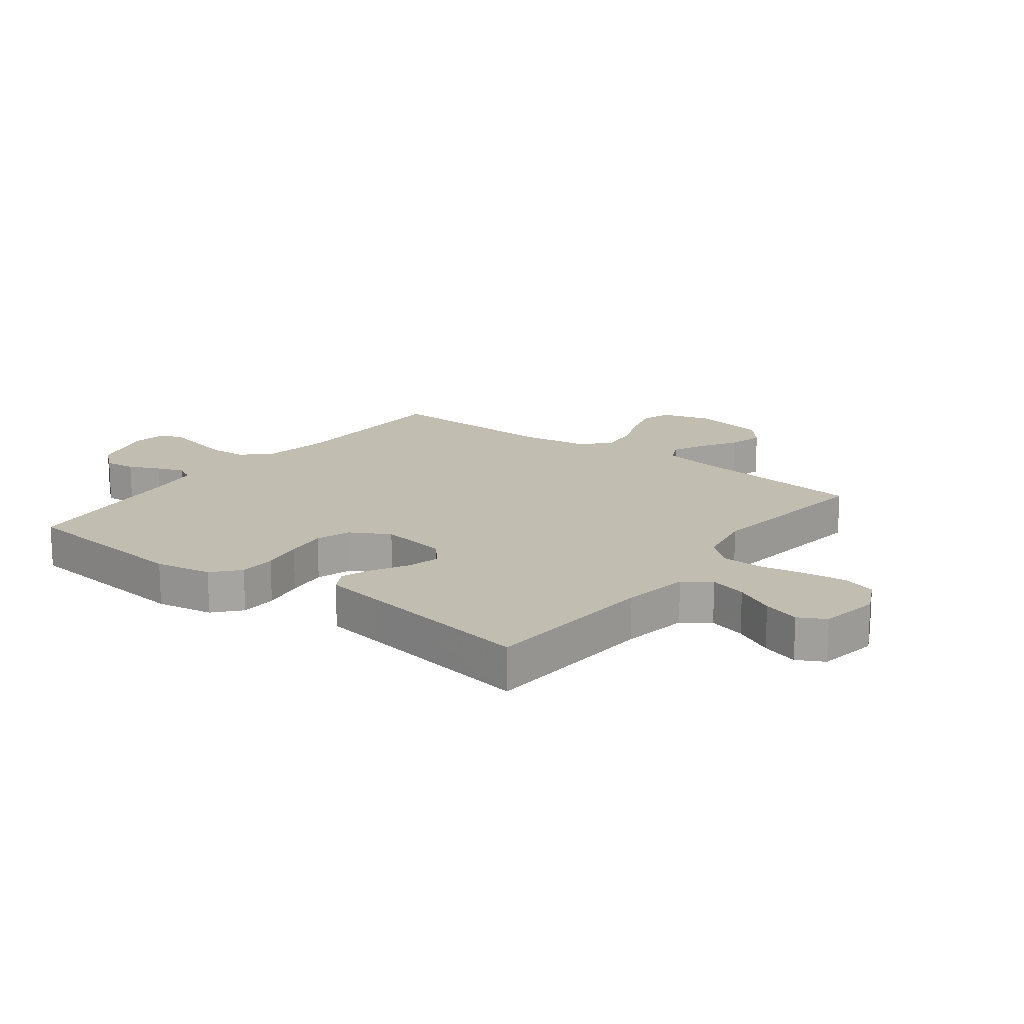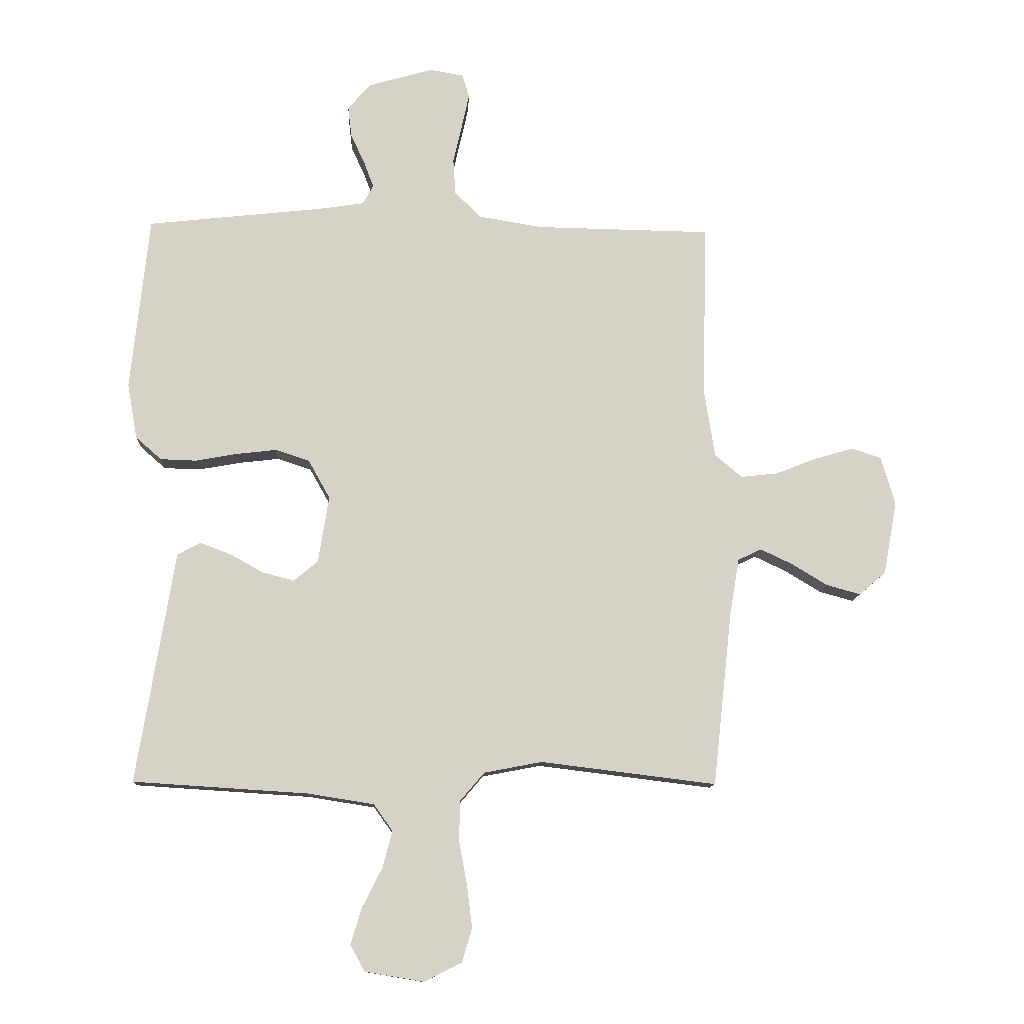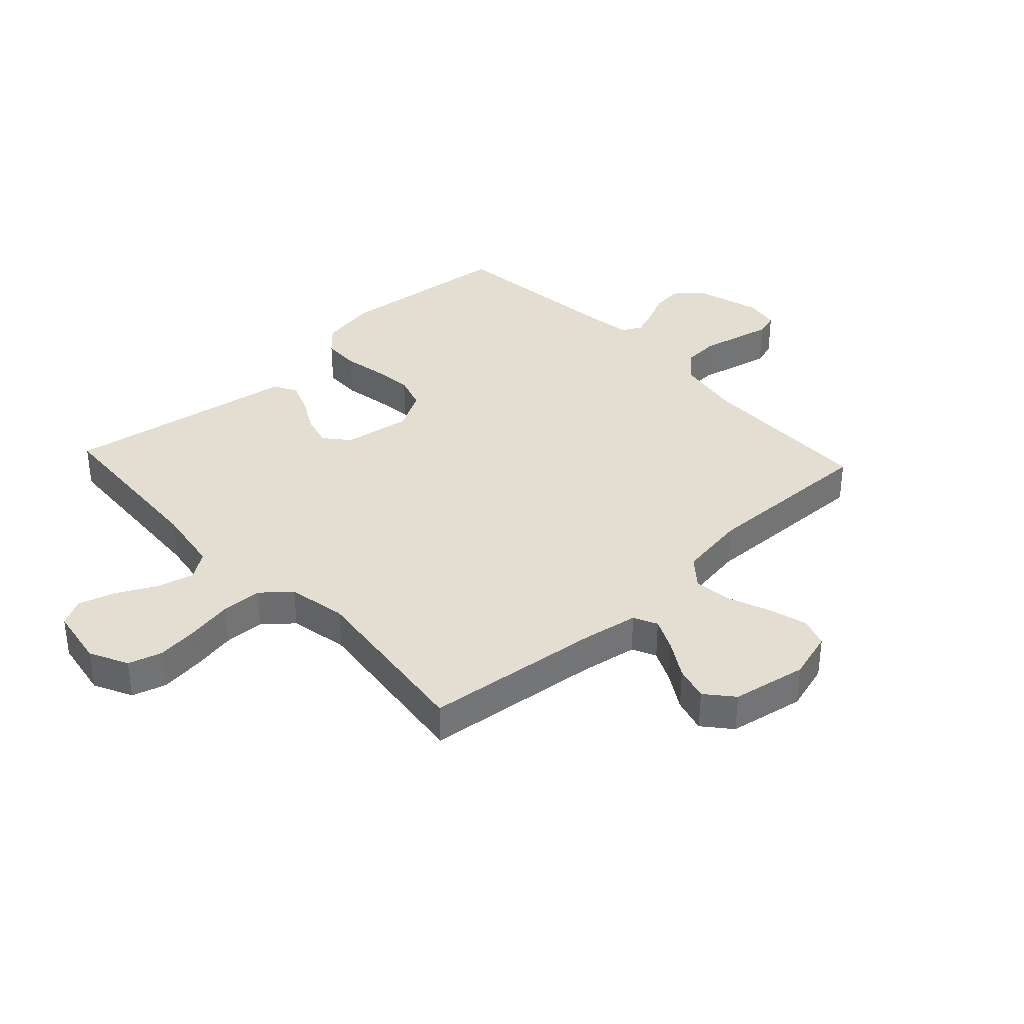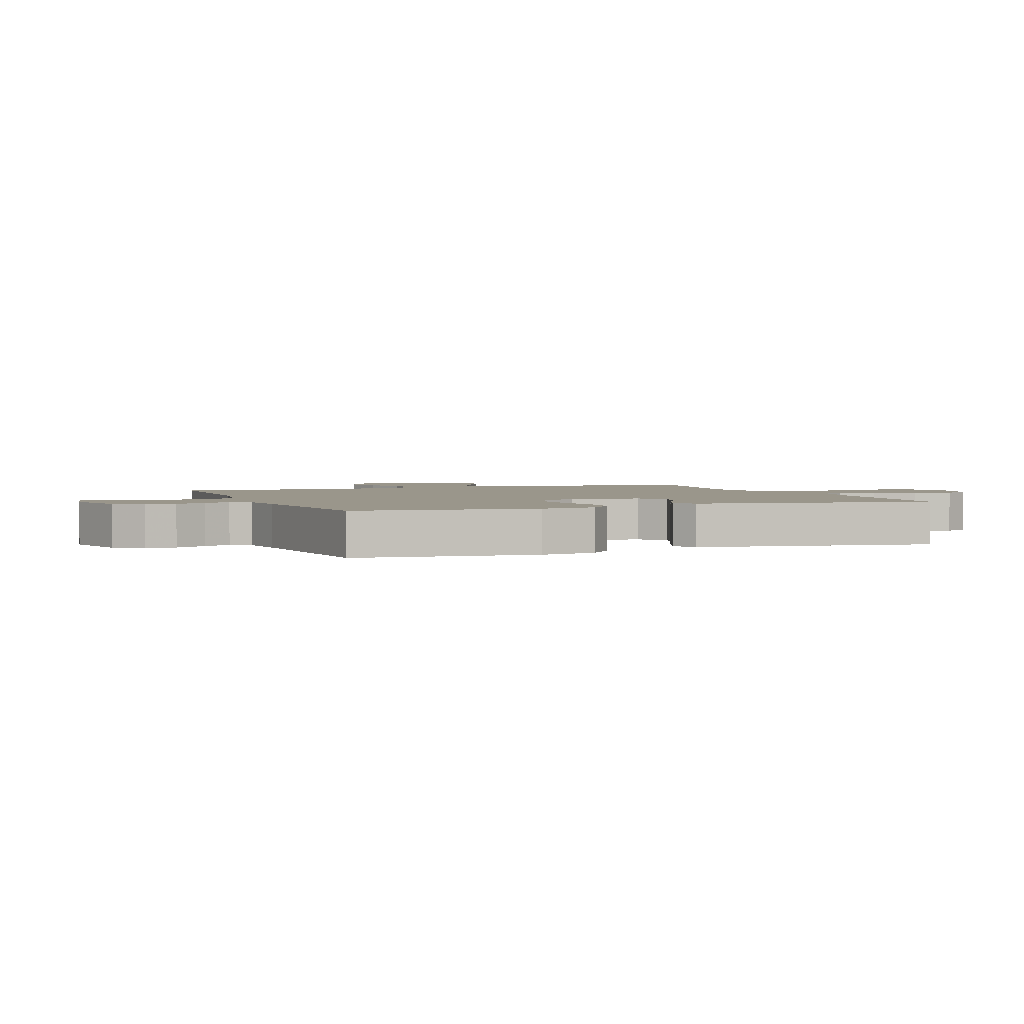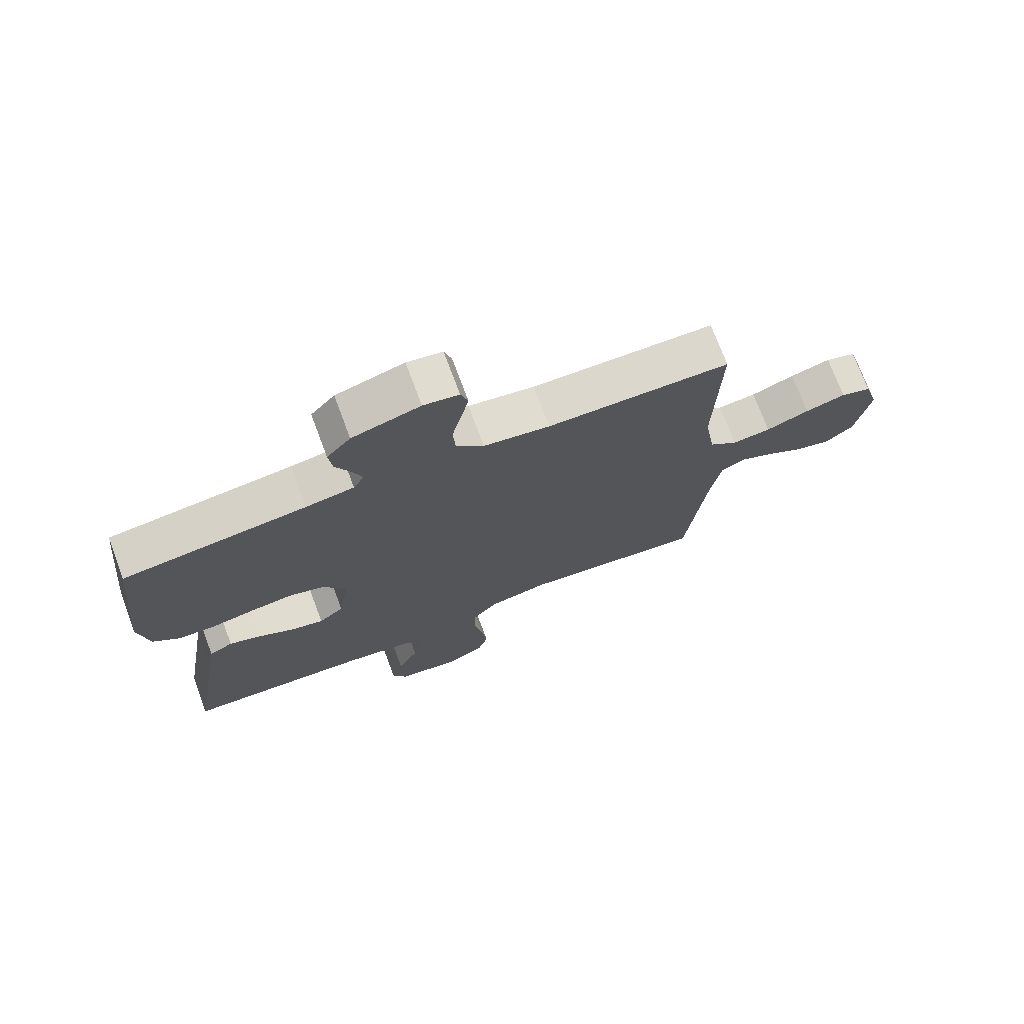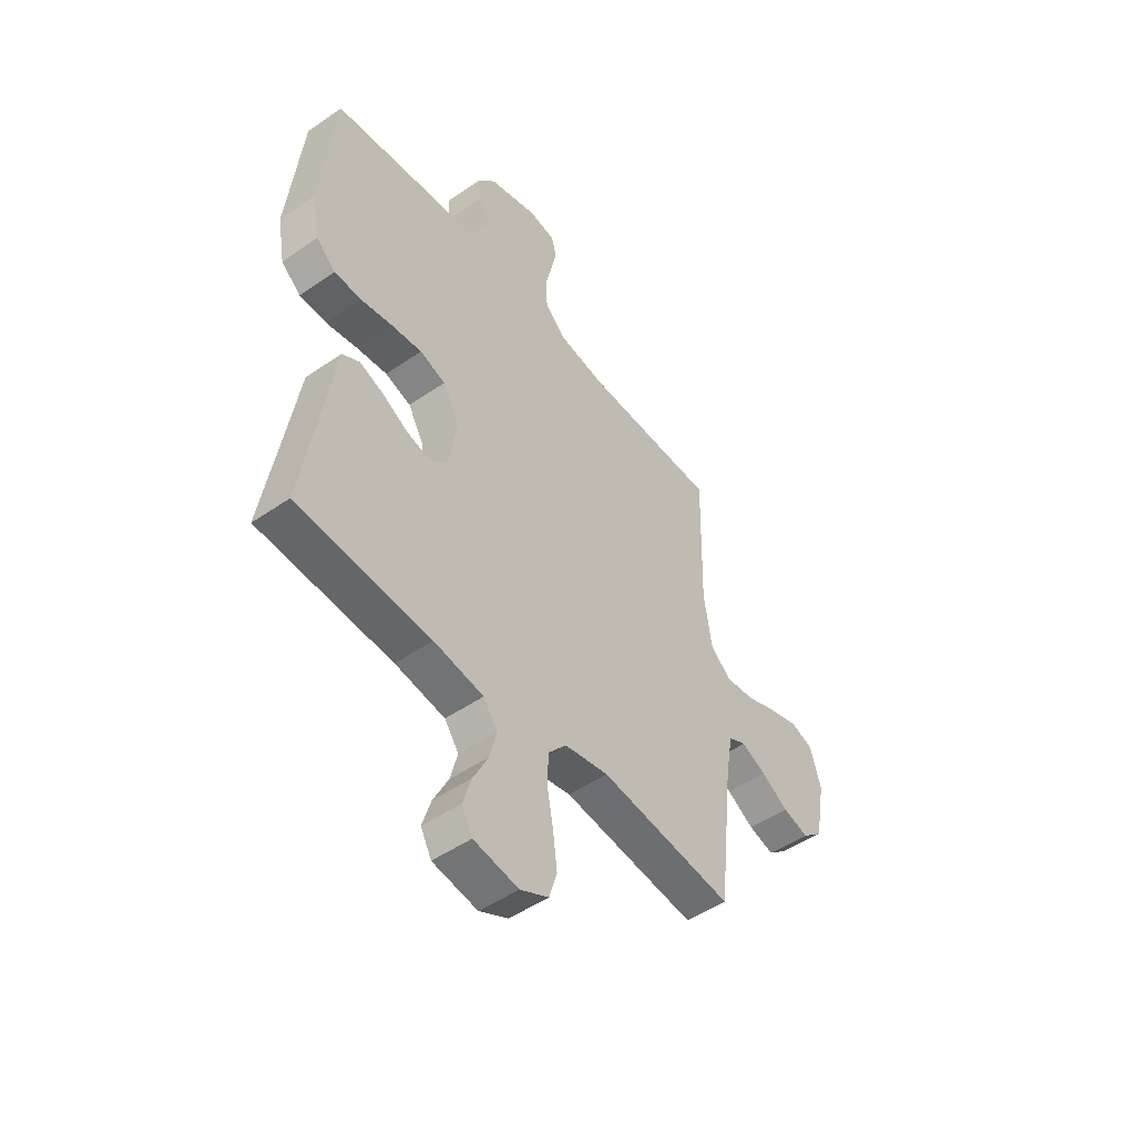
<metadata>
{"format":"obj","ext":"obj","renderer":"f3d","projection":"perspective","resolution":1024,"background":"white","views":[{"elev":16.8,"azim":127.2,"up":"+Y"},{"elev":-11.8,"azim":177.3,"up":"+Z"},{"elev":36.1,"azim":-132.9,"up":"+Y"},{"elev":2.4,"azim":68.8,"up":"+Y"},{"elev":73.4,"azim":159.5,"up":"+Z"},{"elev":-49.3,"azim":127.4,"up":"+Z"}]}
</metadata>
<code>
v 0.5 0.07 -0.5
v 0.2 0.07 -0.519
v 0.088 0.07 -0.537
v 0.056 0.07 -0.582
v 0.072 0.07 -0.644
v 0.106 0.07 -0.711
v 0.125 0.07 -0.773
v 0.101 0.07 -0.818
v 0 0.07 -0.835
v -0.064 0.07 -0.803
v -0.081 0.07 -0.746
v -0.072 0.07 -0.673
v -0.058 0.07 -0.598
v -0.06 0.07 -0.53
v -0.101 0.07 -0.482
v -0.2 0.07 -0.463
v -0.5 0.07 -0.5
v -0.533 0.07 -0.2
v -0.549 0.07 -0.105
v -0.589 0.07 -0.086
v -0.644 0.07 -0.112
v -0.705 0.07 -0.149
v -0.763 0.07 -0.165
v -0.809 0.07 -0.126
v -0.832 0.07 0
v -0.808 0.07 0.082
v -0.758 0.07 0.099
v -0.692 0.07 0.08
v -0.621 0.07 0.052
v -0.558 0.07 0.045
v -0.511 0.07 0.084
v -0.493 0.07 0.2
v -0.5 0.07 0.5
v -0.2 0.07 0.505
v -0.091 0.07 0.523
v -0.046 0.07 0.568
v -0.042 0.07 0.63
v -0.057 0.07 0.695
v -0.07 0.07 0.754
v -0.058 0.07 0.794
v 0 0.07 0.804
v 0.111 0.07 0.772
v 0.15 0.07 0.727
v 0.144 0.07 0.675
v 0.12 0.07 0.623
v 0.103 0.07 0.578
v 0.121 0.07 0.545
v 0.2 0.07 0.533
v 0.5 0.07 0.5
v 0.531 0.07 0.2
v 0.514 0.07 0.105
v 0.47 0.07 0.066
v 0.408 0.07 0.064
v 0.337 0.07 0.077
v 0.268 0.07 0.085
v 0.21 0.07 0.066
v 0.173 0.07 0
v 0.191 0.07 -0.114
v 0.232 0.07 -0.149
v 0.286 0.07 -0.135
v 0.344 0.07 -0.103
v 0.397 0.07 -0.083
v 0.436 0.07 -0.105
v 0.451 0.07 -0.2
v 0.5 0 -0.5
v 0.2 0 -0.519
v 0.088 0 -0.537
v 0.056 0 -0.582
v 0.072 0 -0.644
v 0.106 0 -0.711
v 0.125 0 -0.773
v 0.101 0 -0.818
v 0 0 -0.835
v -0.064 0 -0.803
v -0.081 0 -0.746
v -0.072 0 -0.673
v -0.058 0 -0.598
v -0.06 0 -0.53
v -0.101 0 -0.482
v -0.2 0 -0.463
v -0.5 0 -0.5
v -0.533 0 -0.2
v -0.549 0 -0.105
v -0.589 0 -0.086
v -0.644 0 -0.112
v -0.705 0 -0.149
v -0.763 0 -0.165
v -0.809 0 -0.126
v -0.832 0 0
v -0.808 0 0.082
v -0.758 0 0.099
v -0.692 0 0.08
v -0.621 0 0.052
v -0.558 0 0.045
v -0.511 0 0.084
v -0.493 0 0.2
v -0.5 0 0.5
v -0.2 0 0.505
v -0.091 0 0.523
v -0.046 0 0.568
v -0.042 0 0.63
v -0.057 0 0.695
v -0.07 0 0.754
v -0.058 0 0.794
v 0 0 0.804
v 0.111 0 0.772
v 0.15 0 0.727
v 0.144 0 0.675
v 0.12 0 0.623
v 0.103 0 0.578
v 0.121 0 0.545
v 0.2 0 0.533
v 0.5 0 0.5
v 0.531 0 0.2
v 0.514 0 0.105
v 0.47 0 0.066
v 0.408 0 0.064
v 0.337 0 0.077
v 0.268 0 0.085
v 0.21 0 0.066
v 0.173 0 0
v 0.191 0 -0.114
v 0.232 0 -0.149
v 0.286 0 -0.135
v 0.344 0 -0.103
v 0.397 0 -0.083
v 0.436 0 -0.105
v 0.451 0 -0.2
f 61 62 63 64
f 60 61 64 1
f 59 60 1 2
f 58 59 2 3
f 57 58 3 4
f 51 52 53 54
f 51 54 55
f 48 49 50 51
f 47 48 51 55
f 46 47 55 56
f 42 43 44 45
f 42 45 46
f 41 42 46
f 37 38 39 40
f 37 40 41 46
f 32 33 34
f 31 32 34 35
f 26 27 28 29
f 24 25 26 29
f 24 29 30
f 21 22 23 24
f 20 21 24 30
f 19 20 30 31
f 16 17 18
f 15 16 18 19
f 10 11 12 13
f 8 9 10 13
f 8 13 14
f 5 6 7 8
f 4 5 8 14
f 57 4 14 15
f 36 37 46 56
f 35 36 56 57
f 31 35 57
f 15 19 31 57
f 128 127 126 125
f 65 128 125 124
f 66 65 124 123
f 67 66 123 122
f 68 67 122 121
f 118 117 116 115
f 119 118 115
f 115 114 113 112
f 119 115 112 111
f 120 119 111 110
f 109 108 107 106
f 110 109 106
f 110 106 105
f 104 103 102 101
f 110 105 104 101
f 98 97 96
f 99 98 96 95
f 93 92 91 90
f 93 90 89 88
f 94 93 88
f 88 87 86 85
f 94 88 85 84
f 95 94 84 83
f 82 81 80
f 83 82 80 79
f 77 76 75 74
f 77 74 73 72
f 78 77 72
f 72 71 70 69
f 78 72 69 68
f 79 78 68 121
f 120 110 101 100
f 121 120 100 99
f 121 99 95
f 121 95 83 79
f 1 65 66 2
f 2 66 67 3
f 3 67 68 4
f 4 68 69 5
f 5 69 70 6
f 6 70 71 7
f 7 71 72 8
f 8 72 73 9
f 9 73 74 10
f 10 74 75 11
f 11 75 76 12
f 12 76 77 13
f 13 77 78 14
f 14 78 79 15
f 15 79 80 16
f 16 80 81 17
f 17 81 82 18
f 18 82 83 19
f 19 83 84 20
f 20 84 85 21
f 21 85 86 22
f 22 86 87 23
f 23 87 88 24
f 24 88 89 25
f 25 89 90 26
f 26 90 91 27
f 27 91 92 28
f 28 92 93 29
f 29 93 94 30
f 30 94 95 31
f 31 95 96 32
f 32 96 97 33
f 33 97 98 34
f 34 98 99 35
f 35 99 100 36
f 36 100 101 37
f 37 101 102 38
f 38 102 103 39
f 39 103 104 40
f 40 104 105 41
f 41 105 106 42
f 42 106 107 43
f 43 107 108 44
f 44 108 109 45
f 45 109 110 46
f 46 110 111 47
f 47 111 112 48
f 48 112 113 49
f 49 113 114 50
f 50 114 115 51
f 51 115 116 52
f 52 116 117 53
f 53 117 118 54
f 54 118 119 55
f 55 119 120 56
f 56 120 121 57
f 57 121 122 58
f 58 122 123 59
f 59 123 124 60
f 60 124 125 61
f 61 125 126 62
f 62 126 127 63
f 63 127 128 64
f 64 128 65 1

</code>
